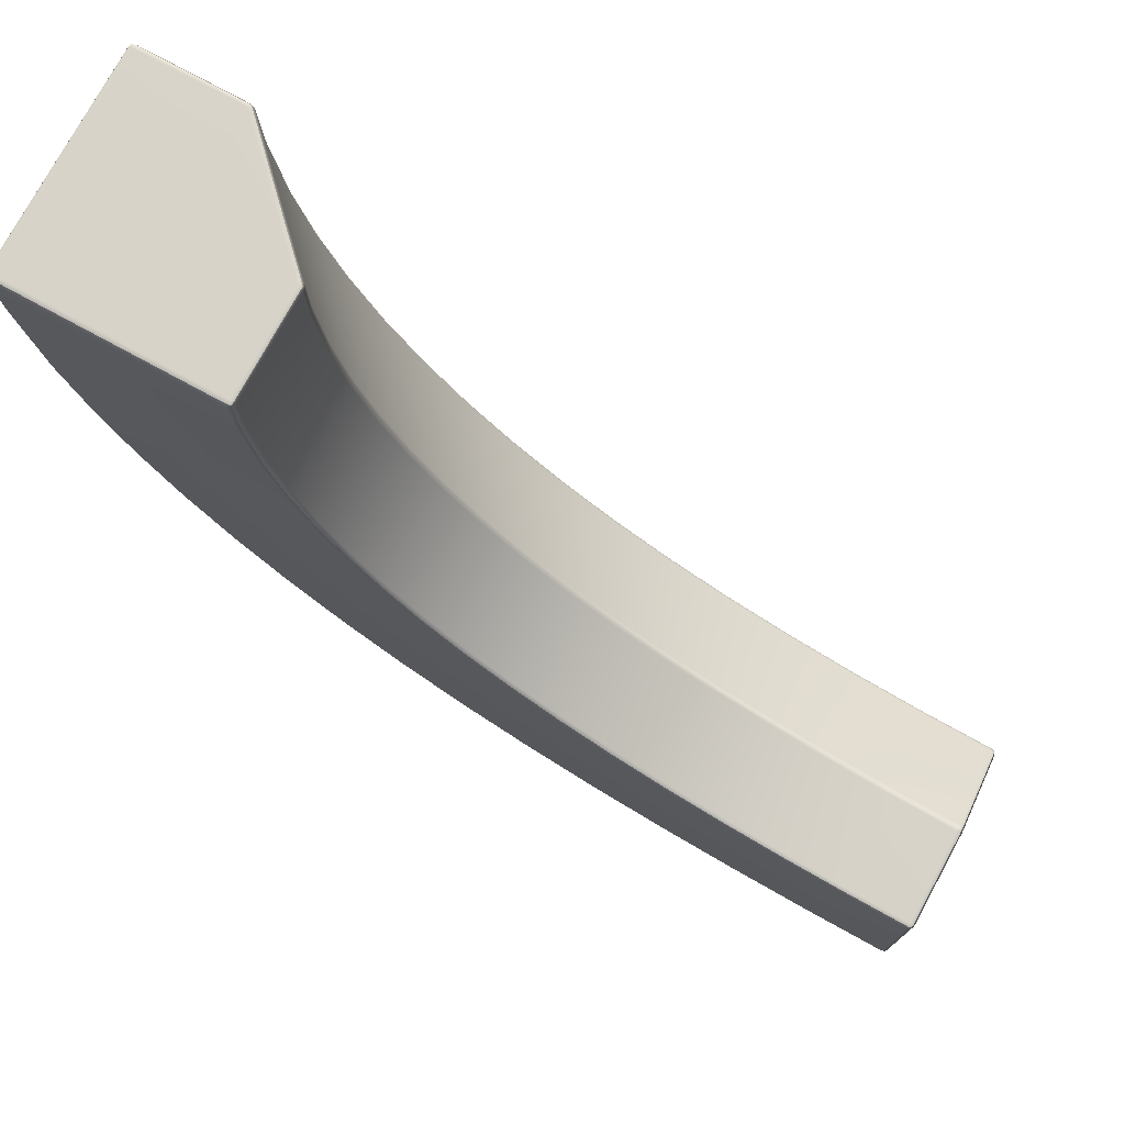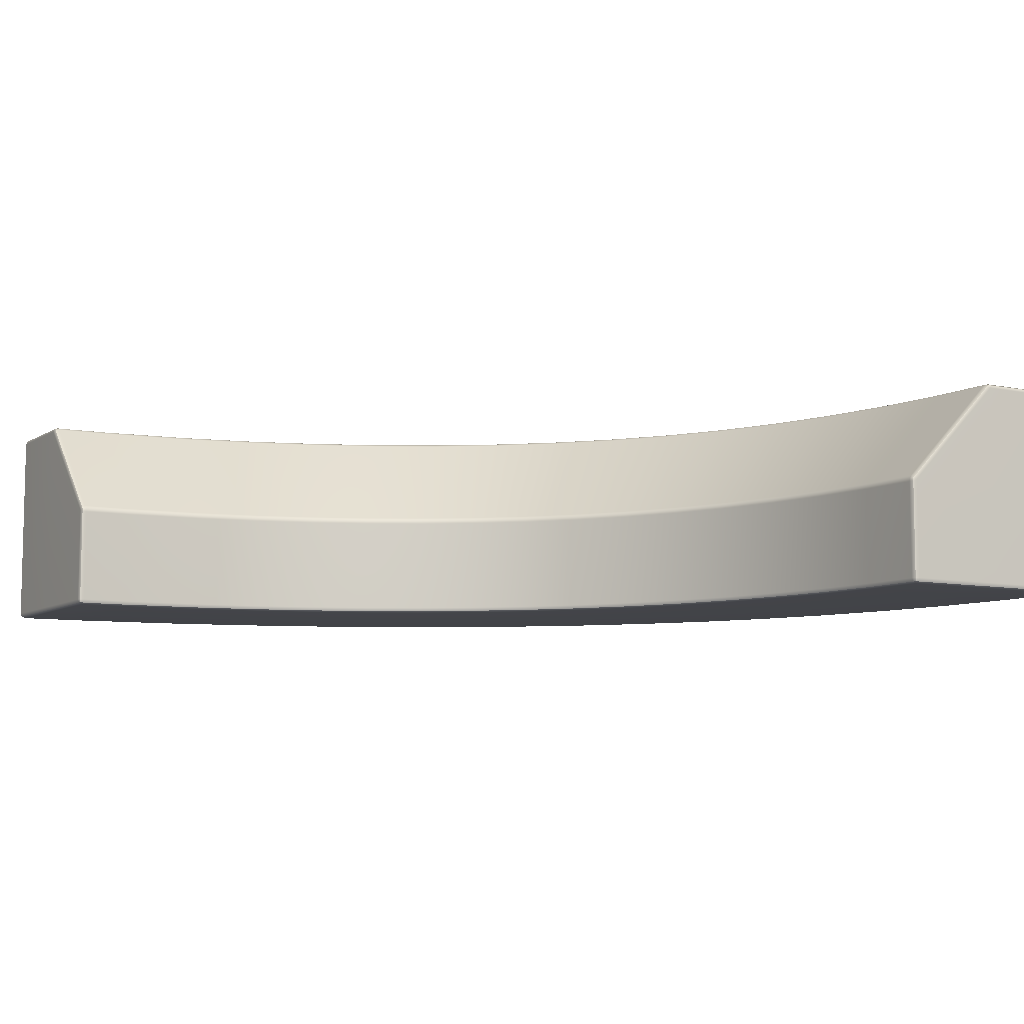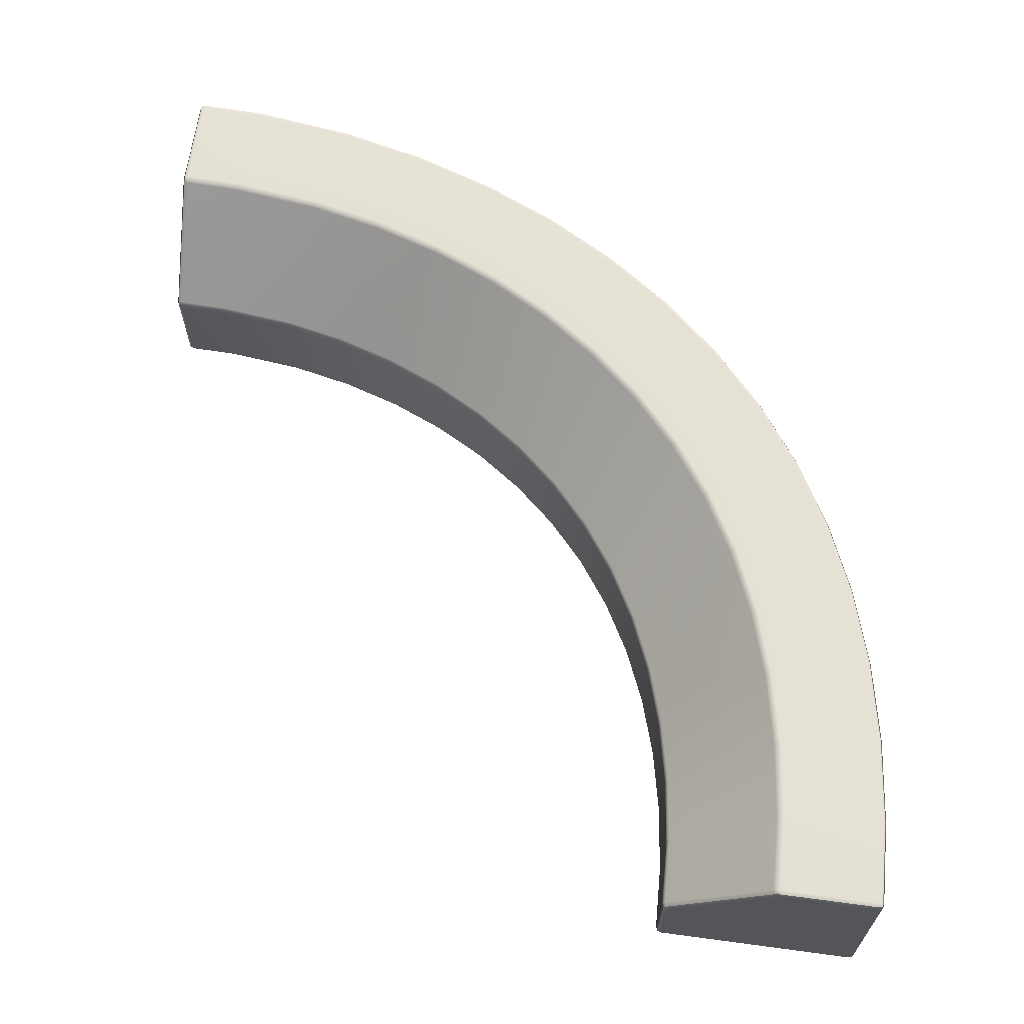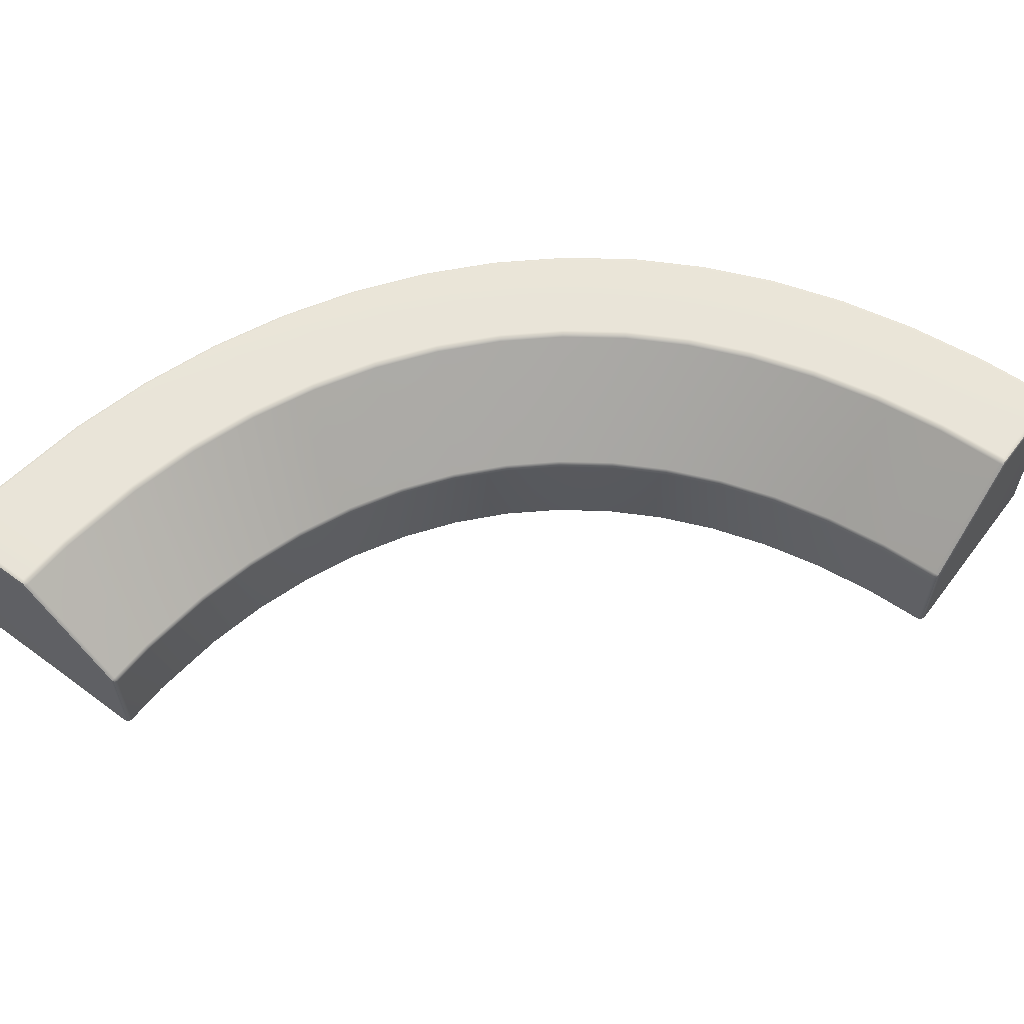
<metadata>
{"format":"obj","ext":"obj","renderer":"f3d","projection":"perspective","resolution":1024,"background":"white","views":[{"elev":76.1,"azim":28.6,"up":"+Z"},{"elev":-7.9,"azim":59.2,"up":"+Y"},{"elev":65.0,"azim":97.7,"up":"+Y"},{"elev":60.1,"azim":36.9,"up":"+Y"}]}
</metadata>
<code>
g default
v 0.486 0 -2.568
v -0.2405 0 -1.431
v 1.602 0 -3.273
v -0.4331 0 -0.7387
v 0.06905 0 -2.047
v 1.001 0 -2.979
v 2.272 0 -3.444
v -0.4888 0 -0.2991
v -0.352 0 -1.092
v -0.09974 0 -1.75
v 0.2647 0 -2.321
v 0.7317 0 -2.788
v 1.291 0 -3.141
v 1.929 0 -3.373
v 2.63 0 -3.486
v -0.9917 0.007307 -0.02494
v -0.9741 0 -0.02495
v -0.9748 0.007307 -0.007307
v -0.9751 0.02495 0
v -0.9923 0.02495 -0.007362
v -0.999 0.02495 -0.02493
v -0.5 0.02496 8e-06
v -0.4997 0.007309 -0.007296
v -0.4991 0 -0.02493
v -0.009697 0.007307 -0.02207
v -0.002389 0.02495 -0.02203
v -0.009999 0.02485 -0.00441
v -0.02768 0.02475 0.002769
v -0.02763 0.00725 -0.004538
v -0.02734 0 -0.02218
v -0.9917 0.9927 -0.02493
v -0.999 0.9751 -0.02493
v -0.9922 0.9748 -0.007361
v -0.9745 0.9745 0
v -0.9745 0.9925 -0.00731
v -0.9741 1 -0.02495
v -0.5005 0.9964 -0.02545
v -0.5187 1 -0.02561
v -0.5182 0.9918 -0.007198
v -0.5099 0.9763 7e-06
v -0.4924 0.9811 -0.007014
v -0.4852 0.9861 -0.02524
v -0.00597 0.4985 -0.02257
v -0.0162 0.5139 -0.02266
v -0.02161 0.5073 -0.004308
v -0.02663 0.4902 0.002775
v -0.01095 0.4815 -0.004216
v -0.002379 0.4804 -0.02251
v -0.9867 0.9751 -0.3389
v -0.9794 0.9927 -0.3383
v -0.9618 1 -0.3367
v -0.4753 0.9864 -0.298
v -0.4901 0.9965 -0.2994
v -0.5077 1 -0.3009
v 0.002621 0.4809 -0.2529
v -0.000844 0.4986 -0.2532
v -0.01072 0.5136 -0.2542
v 0.1787 0 -2.932
v 0.1662 0.007306 -2.945
v 0.1611 0.02494 -2.95
v -0.09452 0.02496 -2.665
v -0.08888 0.007311 -2.661
v -0.07513 0 -2.649
v 0.8166 0.02495 -2.192
v 0.8114 0.007308 -2.197
v 0.7989 0 -2.209
v 0.6274 0.02495 -1.98
v 0.6217 0.007308 -1.985
v 0.6079 0 -1.996
v 2.975 0.9927 -3.991
v 2.975 1 -3.974
v 2.993 0.9927 -3.974
v 3 0.9751 -3.975
v 2.993 0.975 -3.992
v 2.975 0.9751 -3.999
v 2.975 0.9964 -3.5
v 2.975 0.9861 -3.485
v 2.993 0.9812 -3.492
v 3 0.9763 -3.509
v 2.993 0.9918 -3.518
v 2.974 1 -3.518
v 2.975 0.4985 -3.003
v 2.975 0.4804 -2.999
v 2.993 0.4815 -3.008
v 3 0.4903 -3.024
v 2.993 0.5073 -3.019
v 2.975 0.5139 -3.013
v 2.975 0.007307 -3.991
v 2.975 0.02495 -3.999
v 2.993 0.02518 -3.992
v 3 0.02541 -3.974
v 2.993 0.007443 -3.974
v 2.975 0 -3.974
v 3 0.02496 -3.5
v 2.993 0.00731 -3.499
v 2.975 0 -3.499
v 2.975 0.007308 -3.006
v 2.975 0 -3.024
v 2.993 0.007307 -3.025
v 3 0.02495 -3.025
v 2.993 0.02495 -3.007
v 2.975 0.02495 -2.999
v 0.1825 1 -2.936
v 0.17 0.9927 -2.949
v 0.1647 0.9751 -2.954
v 0.4476 0.975 -3.207
v 0.4522 0.9927 -3.201
v 0.4633 1 -3.188
v 0.4992 0.9865 -2.562
v 0.4892 0.9965 -2.573
v 0.4769 1 -2.586
v 0.7446 0.9865 -2.782
v 0.7357 0.9965 -2.794
v 0.7248 1 -2.808
v 0.8166 0.4809 -2.192
v 0.8143 0.4985 -2.195
v 0.8078 0.5135 -2.202
v 1.028 0.4809 -2.38
v 1.025 0.4985 -2.383
v 1.02 0.5135 -2.391
v 2.582 0.02495 -3.984
v 2.583 0.007307 -3.977
v 2.584 0 -3.959
v 2.678 0.02495 -2.987
v 2.677 0.007308 -2.995
v 2.676 0 -3.012
v -0.661 1 -1.631
v -0.6774 0.9927 -1.637
v -0.6842 0.9751 -1.64
v -0.5176 0.9751 -2.009
v -0.511 0.9927 -2.005
v -0.4953 1 -1.997
v -0.6621 0 -1.63
v -0.6785 0.00731 -1.636
v -0.6853 0.02496 -1.639
v -0.8185 0.02495 -1.249
v -0.8115 0.00731 -1.247
v -0.7945 0 -1.242
v 0.2014 0.02495 -1.219
v 0.1946 0.007307 -1.222
v 0.178 0 -1.228
v 0.1097 0.02495 -0.9306
v 0.1026 0.007307 -0.9324
v 0.08558 0 -0.937
v 0.2014 0.4809 -1.219
v 0.1983 0.4986 -1.221
v 0.1894 0.5136 -1.225
v 0.3189 0.4809 -1.492
v 0.316 0.4986 -1.494
v 0.3076 0.5136 -1.499
v -0.2266 0.9863 -1.427
v -0.2402 0.9964 -1.433
v -0.2566 1 -1.439
v -0.08589 0.9863 -1.745
v -0.09879 0.9964 -1.753
v -0.1145 1 -1.761
v 1.435 1 -3.727
v 1.429 0.9927 -3.743
v 1.426 0.9751 -3.75
v 1.794 0.9751 -3.862
v 1.796 0.9927 -3.855
v 1.8 1 -3.837
v 1.435 0 -3.727
v 1.429 0.007307 -3.743
v 1.426 0.02495 -3.75
v 1.078 0.02495 -3.603
v 1.081 0.007307 -3.597
v 1.089 0 -3.581
v 1.78 0.02495 -2.797
v 1.777 0.007308 -2.804
v 1.771 0 -2.821
v 1.51 0.02495 -2.683
v 1.507 0.007308 -2.69
v 1.499 0 -2.706
v 1.78 0.4809 -2.798
v 1.778 0.4985 -2.801
v 1.775 0.5134 -2.81
v 2.065 0.4809 -2.886
v 2.064 0.4985 -2.89
v 2.062 0.5134 -2.899
v 1.608 0.9866 -3.261
v 1.603 0.9965 -3.275
v 1.597 1 -3.292
v 1.933 0.9866 -3.36
v 1.929 0.9965 -3.375
v 1.925 1 -3.392
v -0.8925 1 -0.8381
v -0.9098 0.9927 -0.8414
v -0.917 0.9751 -0.8427
v -0.8179 0.9751 -1.25
v -0.8109 0.9927 -1.248
v -0.7939 1 -1.243
v -0.8925 0 -0.8381
v -0.9098 0.007307 -0.8414
v -0.917 0.02495 -0.8427
v -0.9867 0.02495 -0.3389
v -0.9794 0.007307 -0.3383
v -0.9618 0 -0.3367
v 0.04459 0.02495 -0.6285
v 0.03737 0.007307 -0.6297
v 0.01994 0 -0.6326
v -0.0223 0 -0.2546
v -0.004678 0.007307 -0.2534
v 0.002621 0.02495 -0.2529
v 0.04459 0.4809 -0.6286
v 0.04122 0.4986 -0.6293
v 0.03159 0.5136 -0.6316
v 0.09716 0.5136 -0.935
v 0.1065 0.4986 -0.9317
v 0.1097 0.481 -0.9306
v -0.4193 0.9863 -0.7365
v -0.4338 0.9964 -0.7396
v -0.4512 1 -0.7429
v -0.3691 1 -1.099
v -0.3522 0.9964 -1.094
v -0.3381 0.9863 -1.089
v -0.3009 0 -2.336
v -0.3157 0.00731 -2.346
v -0.3218 0.02496 -2.35
v -0.5193 0.02496 -2.007
v -0.5128 0.007312 -2.004
v -0.4971 0 -1.995
v -0.2985 1 -2.339
v -0.3133 0.9927 -2.348
v -0.3195 0.9751 -2.352
v -0.09158 0.9751 -2.668
v -0.08582 0.9927 -2.664
v -0.07205 1 -2.652
v 0.08277 0.9863 -2.042
v 0.07069 0.9964 -2.051
v 0.05595 1 -2.061
v 0.2535 1 -2.336
v 0.2671 0.9965 -2.325
v 0.2782 0.9865 -2.315
v 0.4612 0.4809 -1.746
v 0.4585 0.4986 -1.748
v 0.4507 0.5136 -1.755
v 0.6177 0.5135 -1.989
v 0.6249 0.4986 -1.983
v 0.6274 0.4809 -1.98
v 0.4612 0.02495 -1.746
v 0.4551 0.007308 -1.75
v 0.4401 0 -1.76
v 0.2965 0 -1.503
v 0.3124 0.007307 -1.495
v 0.3189 0.02495 -1.492
v 0.7643 1 -3.401
v 0.7549 0.9927 -3.416
v 0.751 0.9751 -3.422
v 1.078 0.9751 -3.603
v 1.081 0.9927 -3.597
v 1.089 1 -3.581
v 0.7643 0 -3.401
v 0.7549 0.007307 -3.416
v 0.751 0.02495 -3.422
v 0.4436 0.02494 -3.203
v 0.4481 0.007305 -3.197
v 0.4591 0 -3.184
v 1.259 0.02495 -2.544
v 1.255 0.007308 -2.55
v 1.246 0 -2.565
v 1.012 0 -2.4
v 1.023 0.007308 -2.386
v 1.028 0.02495 -2.38
v 1.259 0.4809 -2.544
v 1.257 0.4985 -2.547
v 1.252 0.5134 -2.556
v 1.505 0.5134 -2.696
v 1.509 0.4985 -2.687
v 1.51 0.4809 -2.684
v 1.013 0.9866 -2.973
v 1.005 0.9965 -2.986
v 0.9961 1 -3.001
v 1.288 1 -3.163
v 1.296 0.9965 -3.147
v 1.302 0.9866 -3.133
v 2.183 0 -3.914
v 2.18 0.007307 -3.931
v 2.179 0.02495 -3.939
v 1.794 0.02495 -3.862
v 1.796 0.007307 -3.854
v 1.8 0 -3.837
v 2.183 1 -3.914
v 2.18 0.9927 -3.931
v 2.179 0.9751 -3.939
v 2.582 0.9751 -3.984
v 2.583 0.9927 -3.977
v 2.584 1 -3.959
v 2.275 0.9865 -3.43
v 2.272 0.9965 -3.445
v 2.269 1 -3.462
v 2.629 1 -3.505
v 2.63 0.9965 -3.487
v 2.631 0.9865 -3.472
v 2.366 0.4809 -2.949
v 2.365 0.4985 -2.953
v 2.363 0.5135 -2.963
v 2.677 0.5135 -3.001
v 2.678 0.4985 -2.991
v 2.678 0.4809 -2.987
v 2.366 0.02495 -2.949
v 2.364 0.007308 -2.957
v 2.361 0 -2.974
v 2.059 0 -2.91
v 2.064 0.007308 -2.893
v 2.065 0.02495 -2.886
v -0.989 0.01055 -0.01058
v -0.01319 0.01051 -0.007681
v -0.9889 0.9893 -0.01059
v -0.503 0.9916 -0.0104
v -0.01111 0.4965 -0.007513
v 2.989 0.9895 -3.989
v 2.99 0.9916 -3.503
v 2.99 0.4965 -3.008
v 2.989 0.01065 -3.988
v 2.989 0.01055 -3.01
g hp_outside_bend
f 19 18 23 22
f 18 17 24 23
f 21 20 33 32
f 20 19 34 33
f 28 27 47 46
f 27 26 48 47
f 32 31 50 49
f 31 36 51 50
f 36 35 39 38
f 35 34 40 39
f 42 41 45 44
f 41 40 46 45
f 60 59 62 61
f 59 58 63 62
f 73 72 80 79
f 72 71 81 80
f 75 74 90 89
f 74 73 91 90
f 79 78 86 85
f 78 77 87 86
f 85 84 101 100
f 84 83 102 101
f 89 88 122 121
f 88 93 123 122
f 96 95 99 98
f 95 94 100 99
f 105 104 107 106
f 104 103 108 107
f 129 128 131 130
f 128 127 132 131
f 135 134 137 136
f 134 133 138 137
f 159 158 161 160
f 158 157 162 161
f 165 164 167 166
f 164 163 168 167
f 189 188 191 190
f 188 187 192 191
f 195 194 197 196
f 194 193 198 197
f 201 200 203 202
f 200 199 204 203
f 207 206 209 208
f 206 205 210 209
f 213 212 215 214
f 212 211 216 215
f 219 218 221 220
f 218 217 222 221
f 225 224 227 226
f 224 223 228 227
f 231 230 233 232
f 230 229 234 233
f 237 236 239 238
f 236 235 240 239
f 243 242 245 244
f 242 241 246 245
f 249 248 251 250
f 248 247 252 251
f 255 254 257 256
f 254 253 258 257
f 261 260 263 262
f 260 259 264 263
f 267 266 269 268
f 266 265 270 269
f 273 272 275 274
f 272 271 276 275
f 279 278 281 280
f 278 277 282 281
f 285 284 287 286
f 284 283 288 287
f 291 290 293 292
f 290 289 294 293
f 297 296 299 298
f 296 295 300 299
f 303 302 305 304
f 302 301 306 305
f 19 22 40 34
f 22 28 46 40
f 36 38 54 51
f 42 44 57 52
f 198 8 24 17
f 8 202 30 24
f 26 204 55 48
f 49 196 21 32
f 103 111 114 108
f 109 117 120 112
f 73 79 94 91
f 79 85 100 94
f 258 12 1 58
f 12 262 66 1
f 64 264 118 115
f 106 256 60 105
f 60 61 226 105
f 58 1 11 63
f 1 66 69 11
f 240 67 64 115
f 234 238 117 109
f 228 232 111 103
f 89 121 286 75
f 93 96 15 123
f 96 98 126 15
f 300 124 102 83
f 294 298 87 77
f 288 292 81 71
f 129 135 136 190
f 133 2 9 138
f 2 141 144 9
f 210 142 139 145
f 216 208 147 151
f 192 214 153 127
f 130 220 135 129
f 127 153 156 132
f 151 147 150 154
f 145 139 246 148
f 10 244 141 2
f 222 10 2 133
f 159 165 166 250
f 163 3 13 168
f 3 171 174 13
f 270 172 169 175
f 276 268 177 181
f 252 274 183 157
f 160 280 165 159
f 157 183 186 162
f 181 177 180 184
f 175 169 306 178
f 14 304 171 3
f 282 14 3 163
f 189 195 196 49
f 193 4 8 198
f 4 201 202 8
f 55 204 199 205
f 52 57 207 211
f 51 54 213 187
f 190 136 195 189
f 187 213 214 192
f 211 207 208 216
f 205 199 142 210
f 9 144 201 4
f 138 9 4 193
f 225 219 220 130
f 217 5 10 222
f 5 243 244 10
f 148 246 241 235
f 154 150 237 229
f 132 156 231 223
f 226 61 219 225
f 223 231 232 228
f 229 237 238 234
f 235 241 67 240
f 11 69 243 5
f 63 11 5 217
f 249 255 256 106
f 253 6 12 258
f 6 261 262 12
f 118 264 259 265
f 112 120 267 271
f 108 114 273 247
f 250 166 255 249
f 247 273 274 252
f 271 267 268 276
f 265 259 172 270
f 13 174 261 6
f 168 13 6 253
f 285 279 280 160
f 277 7 14 282
f 7 303 304 14
f 178 306 301 295
f 184 180 297 289
f 162 186 291 283
f 286 121 279 285
f 283 291 292 288
f 289 297 298 294
f 295 301 124 300
f 15 126 303 7
f 123 15 7 277
f 22 23 29 28
f 23 24 30 29
f 38 37 53 54
f 37 42 52 53
f 44 43 56 57
f 43 48 55 56
f 66 65 68 69
f 65 64 67 68
f 93 92 95 96
f 92 91 94 95
f 111 110 113 114
f 110 109 112 113
f 117 116 119 120
f 116 115 118 119
f 98 97 125 126
f 97 102 124 125
f 141 140 143 144
f 140 139 142 143
f 147 146 149 150
f 146 145 148 149
f 153 152 155 156
f 152 151 154 155
f 171 170 173 174
f 170 169 172 173
f 177 176 179 180
f 176 175 178 179
f 183 182 185 186
f 182 181 184 185
f 49 50 188 189
f 50 51 187 188
f 127 128 191 192
f 128 129 190 191
f 136 137 194 195
f 137 138 193 194
f 17 16 197 198
f 16 21 196 197
f 144 143 200 201
f 143 142 199 200
f 26 25 203 204
f 25 30 202 203
f 57 56 206 207
f 56 55 205 206
f 145 146 209 210
f 146 147 208 209
f 54 53 212 213
f 53 52 211 212
f 151 152 215 216
f 152 153 214 215
f 61 62 218 219
f 62 63 217 218
f 133 134 221 222
f 134 135 220 221
f 130 131 224 225
f 131 132 223 224
f 103 104 227 228
f 104 105 226 227
f 156 155 230 231
f 155 154 229 230
f 109 110 233 234
f 110 111 232 233
f 150 149 236 237
f 149 148 235 236
f 115 116 239 240
f 116 117 238 239
f 69 68 242 243
f 68 67 241 242
f 139 140 245 246
f 140 141 244 245
f 106 107 248 249
f 107 108 247 248
f 157 158 251 252
f 158 159 250 251
f 166 167 254 255
f 167 168 253 254
f 58 59 257 258
f 59 60 256 257
f 174 173 260 261
f 173 172 259 260
f 64 65 263 264
f 65 66 262 263
f 120 119 266 267
f 119 118 265 266
f 175 176 269 270
f 176 177 268 269
f 114 113 272 273
f 113 112 271 272
f 181 182 275 276
f 182 183 274 275
f 121 122 278 279
f 122 123 277 278
f 163 164 281 282
f 164 165 280 281
f 160 161 284 285
f 161 162 283 284
f 71 70 287 288
f 70 75 286 287
f 186 185 290 291
f 185 184 289 290
f 77 76 293 294
f 76 81 292 293
f 180 179 296 297
f 179 178 295 296
f 83 82 299 300
f 82 87 298 299
f 126 125 302 303
f 125 124 301 302
f 169 170 305 306
f 170 171 304 305
f 20 21 16 307
f 16 17 18 307
f 18 19 20 307
f 29 30 25 308
f 25 26 27 308
f 27 28 29 308
f 35 36 31 309
f 31 32 33 309
f 33 34 35 309
f 41 42 37 310
f 37 38 39 310
f 39 40 41 310
f 47 48 43 311
f 43 44 45 311
f 45 46 47 311
f 74 75 70 312
f 70 71 72 312
f 72 73 74 312
f 80 81 76 313
f 76 77 78 313
f 78 79 80 313
f 86 87 82 314
f 82 83 84 314
f 84 85 86 314
f 92 93 88 315
f 88 89 90 315
f 90 91 92 315
f 101 102 97 316
f 97 98 99 316
f 99 100 101 316

</code>
